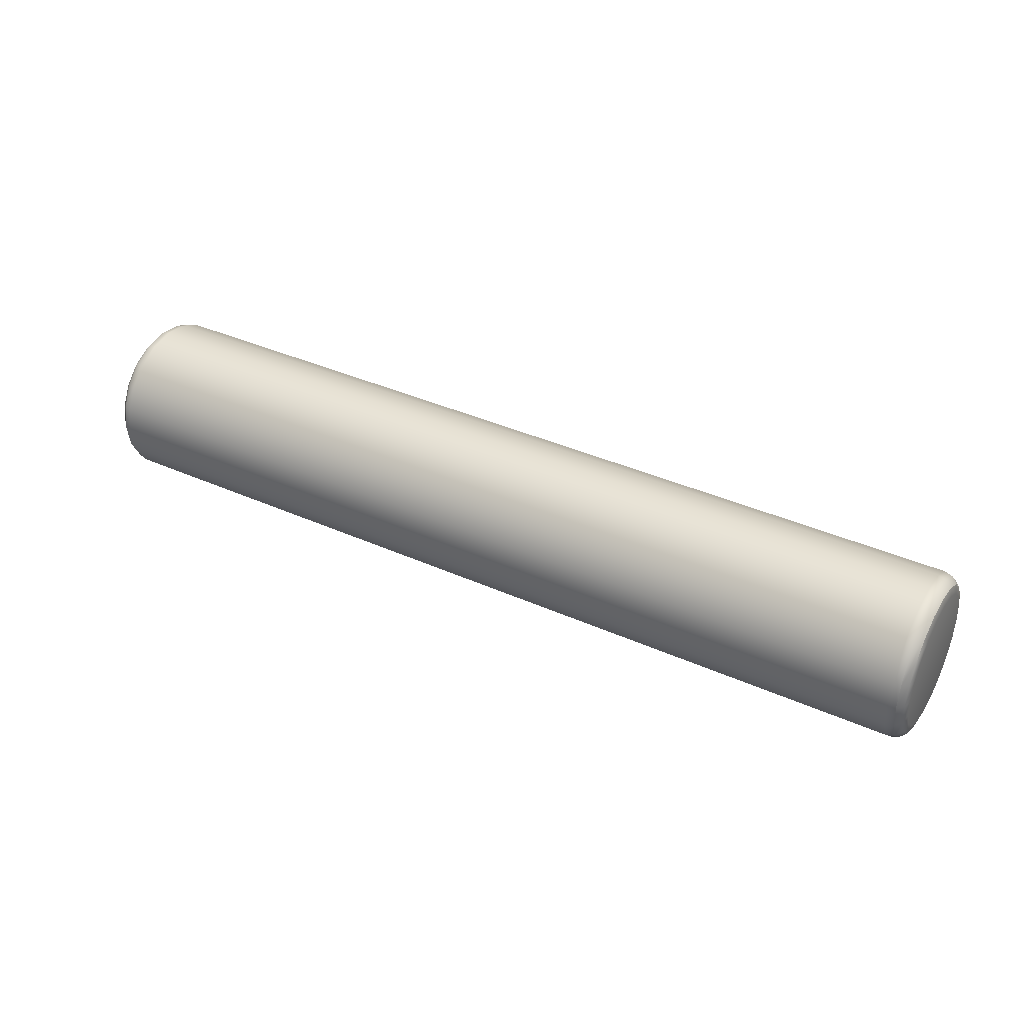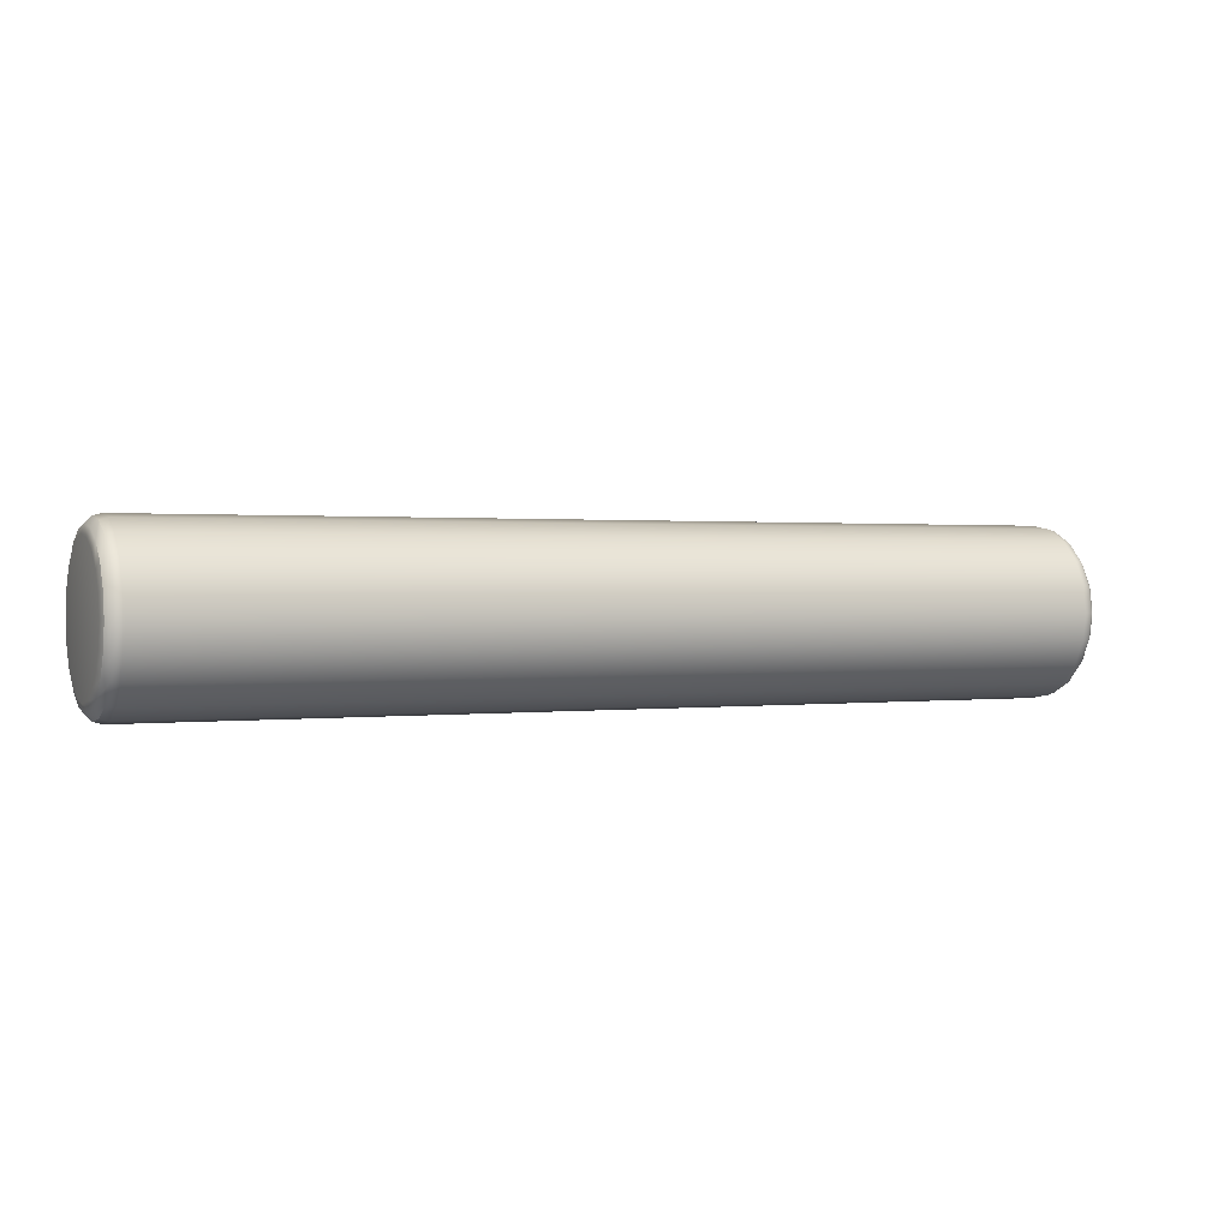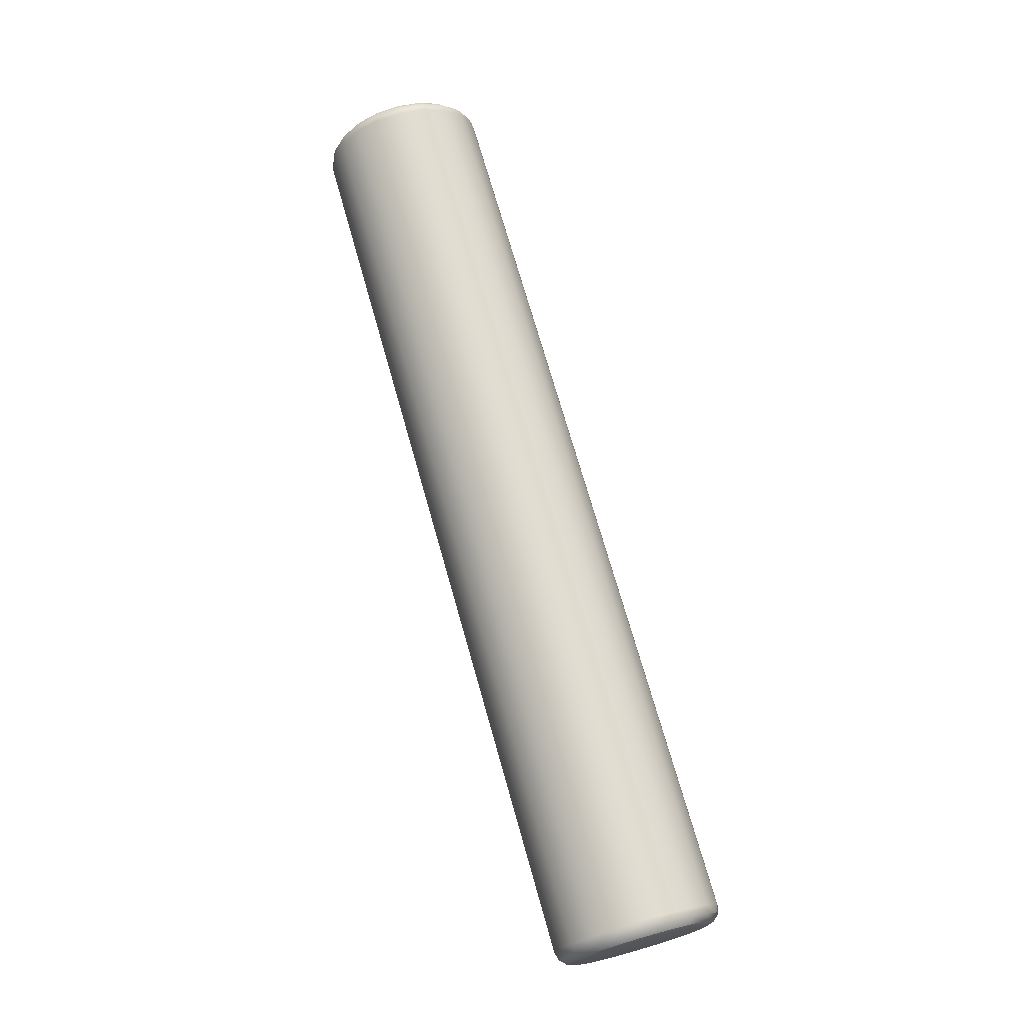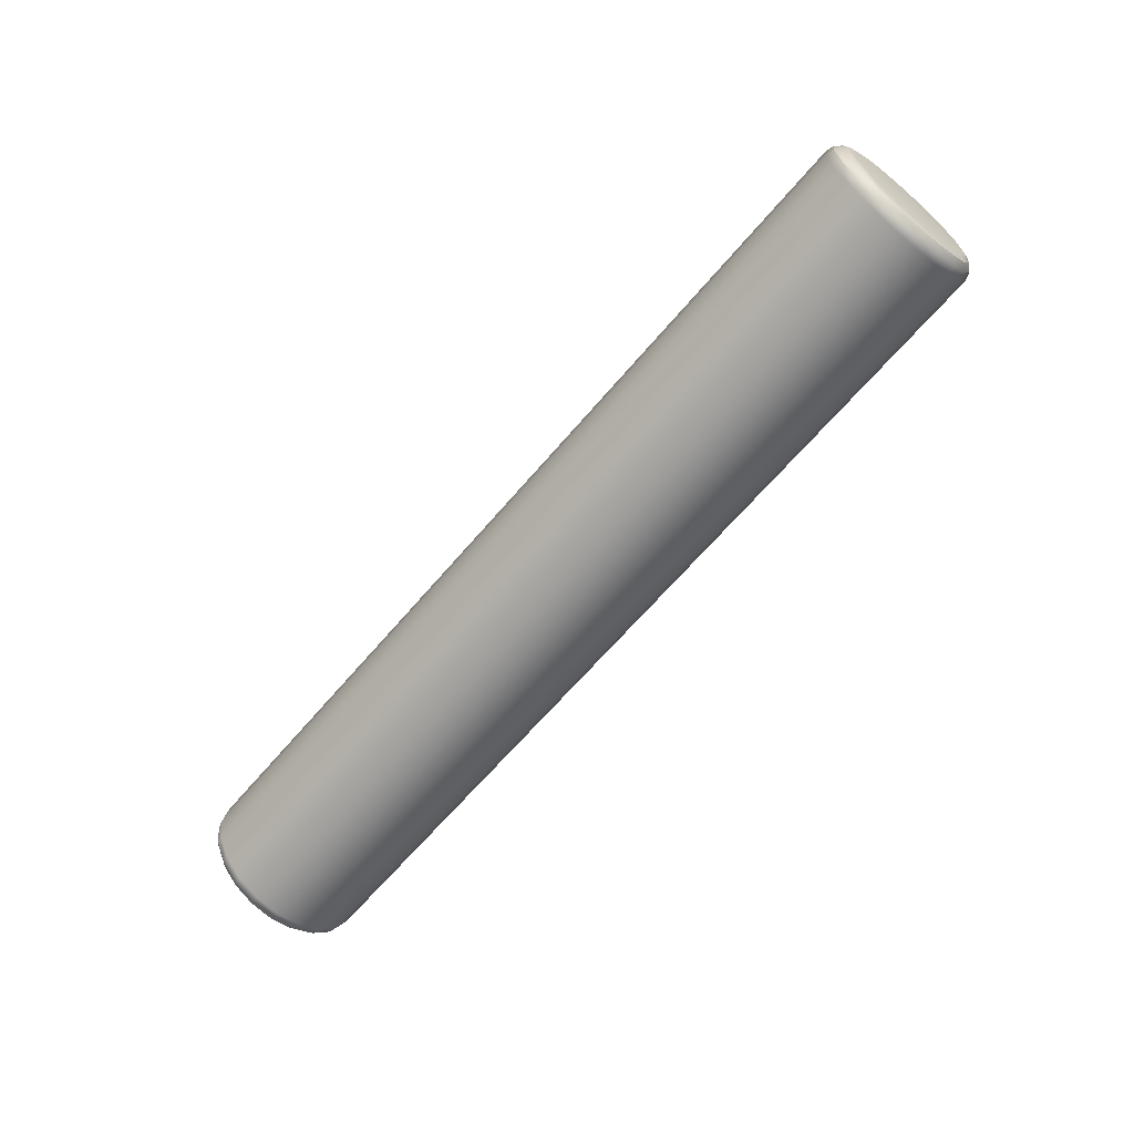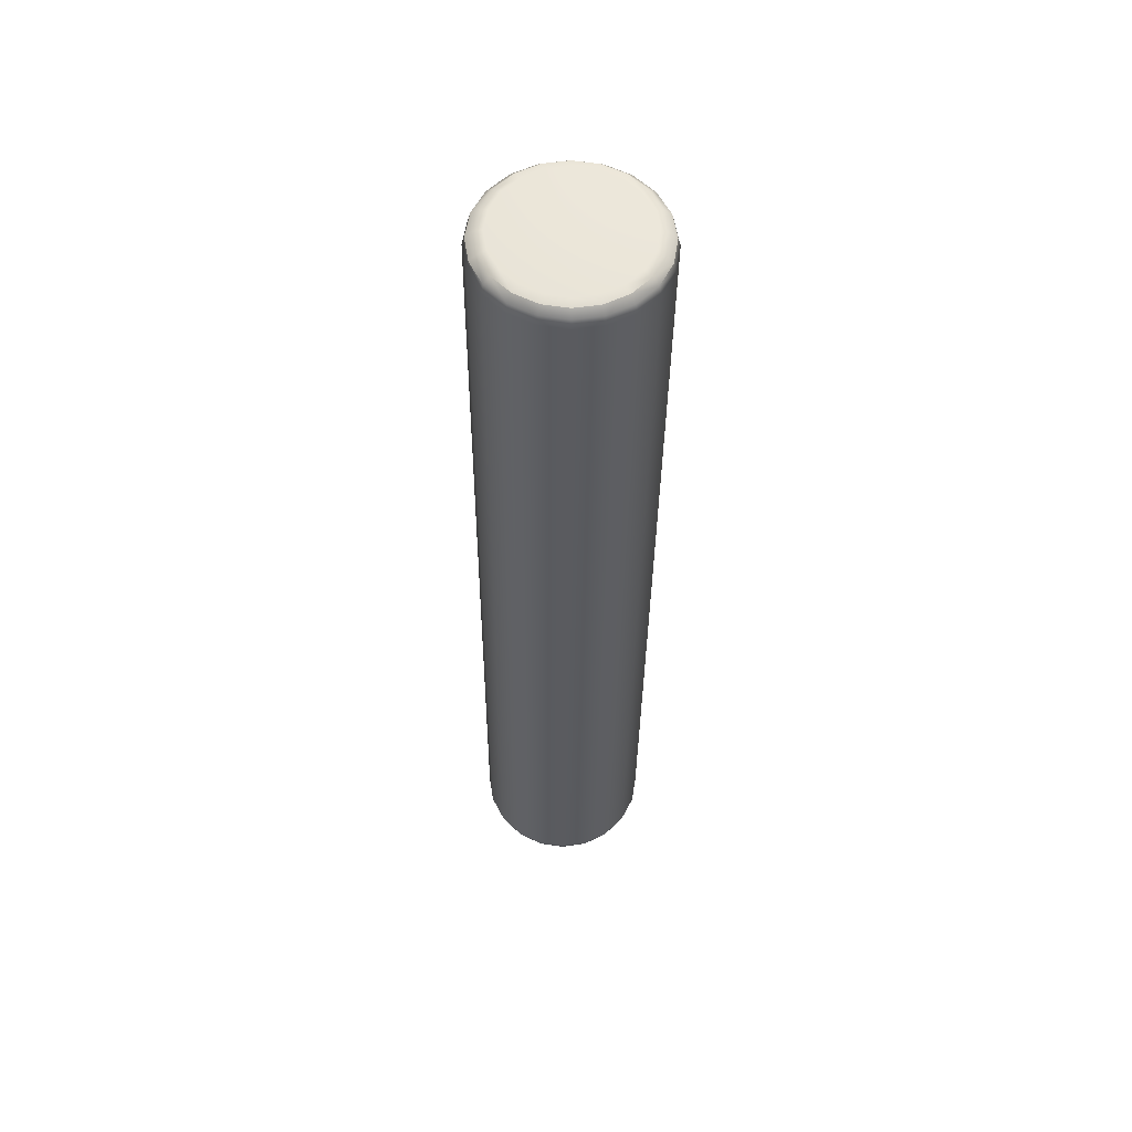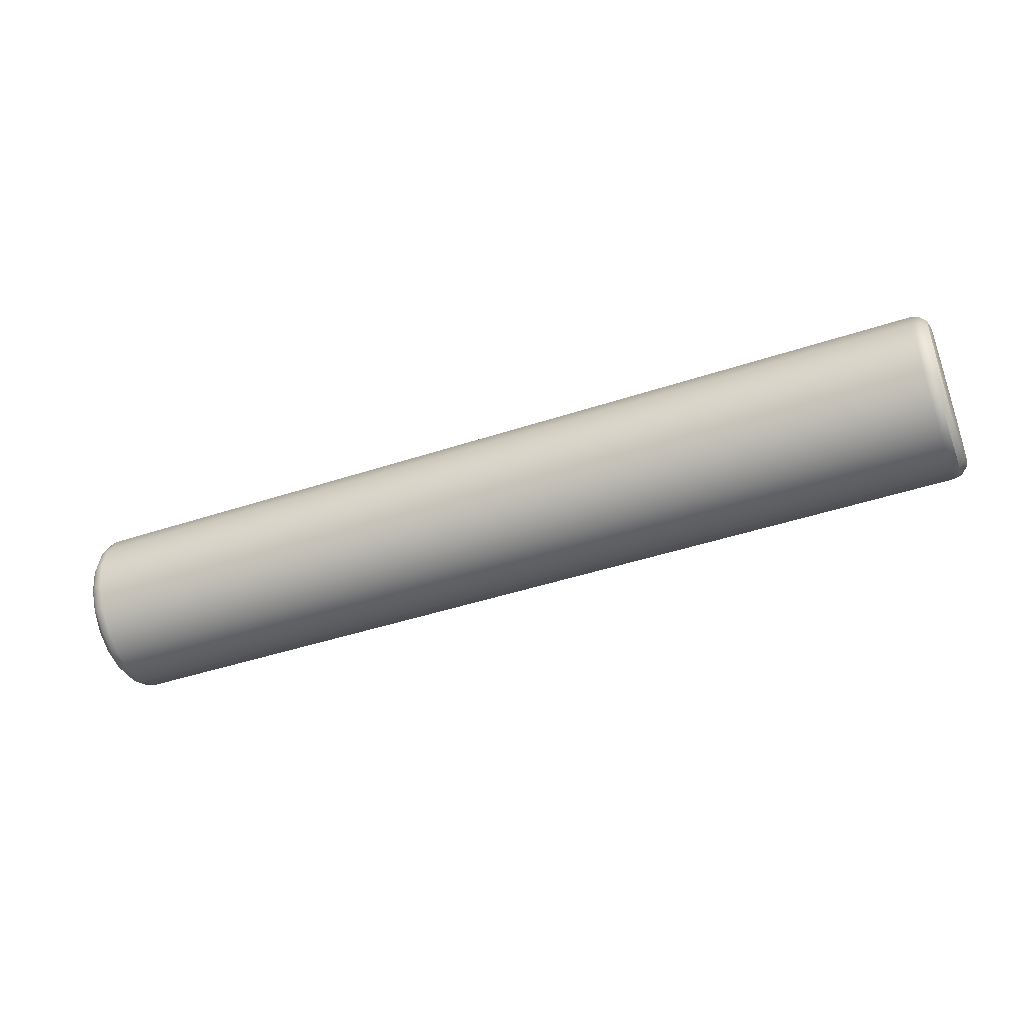
<metadata>
{"format":"obj","ext":"obj","renderer":"f3d","projection":"perspective","resolution":1024,"background":"white","views":[{"elev":37.6,"azim":29.9,"up":"+Z"},{"elev":0.9,"azim":154.8,"up":"+Y"},{"elev":71.6,"azim":74.2,"up":"+Z"},{"elev":-64.1,"azim":-130.1,"up":"+Z"},{"elev":-33.2,"azim":89.5,"up":"+Z"},{"elev":-44.5,"azim":-158.9,"up":"+Y"}]}
</metadata>
<code>
g default
v 4.283 0 -39.12
v -4.283 0 -39.12
v 4.131 0.7349 -39.36
v 4.207 0.7152 -39.35
v 4.263 0.6614 -39.34
v 4.283 0.5879 -39.31
v 4.131 0.6251 -39.57
v 4.207 0.6084 -39.56
v 4.263 0.5626 -39.53
v 4.283 0.5001 -39.48
v 4.131 0.4542 -39.75
v 4.207 0.442 -39.73
v 4.263 0.4088 -39.68
v 4.283 0.3634 -39.62
v 4.131 0.2388 -39.86
v 4.207 0.2324 -39.84
v 4.263 0.2149 -39.78
v 4.283 0.191 -39.71
v 4.131 0 -39.89
v 4.207 0 -39.87
v 4.263 0 -39.82
v 4.283 0 -39.74
v 4.131 -0.2388 -39.86
v 4.207 -0.2324 -39.84
v 4.263 -0.2149 -39.78
v 4.283 -0.191 -39.71
v 4.131 -0.4542 -39.75
v 4.207 -0.442 -39.73
v 4.263 -0.4088 -39.68
v 4.283 -0.3634 -39.62
v 4.131 -0.6251 -39.57
v 4.207 -0.6084 -39.56
v 4.263 -0.5626 -39.53
v 4.283 -0.5001 -39.48
v 4.131 -0.7349 -39.36
v 4.207 -0.7152 -39.35
v 4.263 -0.6614 -39.34
v 4.283 -0.5879 -39.31
v 4.131 -0.7727 -39.12
v 4.207 -0.752 -39.12
v 4.263 -0.6954 -39.12
v 4.283 -0.6182 -39.12
v 4.131 -0.7349 -38.88
v 4.207 -0.7152 -38.89
v 4.263 -0.6614 -38.91
v 4.283 -0.5879 -38.93
v 4.131 -0.6251 -38.67
v 4.207 -0.6084 -38.68
v 4.263 -0.5626 -38.71
v 4.283 -0.5001 -38.76
v 4.131 -0.4542 -38.5
v 4.207 -0.442 -38.51
v 4.263 -0.4088 -38.56
v 4.283 -0.3634 -38.62
v 4.131 -0.2388 -38.39
v 4.207 -0.2324 -38.41
v 4.263 -0.2149 -38.46
v 4.283 -0.191 -38.53
v 4.131 -0 -38.35
v 4.207 -0 -38.37
v 4.263 -0 -38.42
v 4.283 -0 -38.5
v 4.131 0.2388 -38.39
v 4.207 0.2324 -38.41
v 4.263 0.2149 -38.46
v 4.283 0.191 -38.53
v 4.131 0.4542 -38.5
v 4.207 0.442 -38.51
v 4.263 0.4088 -38.56
v 4.283 0.3634 -38.62
v 4.131 0.6251 -38.67
v 4.207 0.6084 -38.68
v 4.263 0.5626 -38.71
v 4.283 0.5001 -38.76
v 4.131 0.7349 -38.88
v 4.207 0.7152 -38.89
v 4.263 0.6614 -38.91
v 4.283 0.5879 -38.93
v 4.131 0.7727 -39.12
v 4.207 0.752 -39.12
v 4.263 0.6954 -39.12
v 4.283 0.6182 -39.12
v -4.131 0.7349 -39.36
v -4.207 0.7152 -39.35
v -4.263 0.6614 -39.34
v -4.283 0.5879 -39.31
v -4.131 0.6251 -39.57
v -4.207 0.6084 -39.56
v -4.263 0.5626 -39.53
v -4.283 0.5001 -39.48
v -4.131 0.4542 -39.75
v -4.207 0.442 -39.73
v -4.263 0.4088 -39.68
v -4.283 0.3634 -39.62
v -4.131 0.2388 -39.86
v -4.207 0.2324 -39.84
v -4.263 0.2149 -39.78
v -4.283 0.191 -39.71
v -4.131 0 -39.89
v -4.207 0 -39.87
v -4.263 0 -39.82
v -4.283 0 -39.74
v -4.131 -0.2388 -39.86
v -4.207 -0.2324 -39.84
v -4.263 -0.2149 -39.78
v -4.283 -0.191 -39.71
v -4.131 -0.4542 -39.75
v -4.207 -0.442 -39.73
v -4.263 -0.4088 -39.68
v -4.283 -0.3634 -39.62
v -4.131 -0.6251 -39.57
v -4.207 -0.6084 -39.56
v -4.263 -0.5626 -39.53
v -4.283 -0.5001 -39.48
v -4.131 -0.7349 -39.36
v -4.207 -0.7152 -39.35
v -4.263 -0.6614 -39.34
v -4.283 -0.5879 -39.31
v -4.131 -0.7727 -39.12
v -4.207 -0.752 -39.12
v -4.263 -0.6954 -39.12
v -4.283 -0.6182 -39.12
v -4.131 -0.7349 -38.88
v -4.207 -0.7152 -38.89
v -4.263 -0.6614 -38.91
v -4.283 -0.5879 -38.93
v -4.131 -0.6251 -38.67
v -4.207 -0.6084 -38.68
v -4.263 -0.5626 -38.71
v -4.283 -0.5001 -38.76
v -4.131 -0.4542 -38.5
v -4.207 -0.442 -38.51
v -4.263 -0.4088 -38.56
v -4.283 -0.3634 -38.62
v -4.131 -0.2388 -38.39
v -4.207 -0.2324 -38.41
v -4.263 -0.2149 -38.46
v -4.283 -0.191 -38.53
v -4.131 -0 -38.35
v -4.207 -0 -38.37
v -4.263 -0 -38.42
v -4.283 -0 -38.5
v -4.131 0.2388 -38.39
v -4.207 0.2324 -38.41
v -4.263 0.2149 -38.46
v -4.283 0.191 -38.53
v -4.131 0.4542 -38.5
v -4.207 0.442 -38.51
v -4.263 0.4088 -38.56
v -4.283 0.3634 -38.62
v -4.131 0.6251 -38.67
v -4.207 0.6084 -38.68
v -4.263 0.5626 -38.71
v -4.283 0.5001 -38.76
v -4.131 0.7349 -38.88
v -4.207 0.7152 -38.89
v -4.263 0.6614 -38.91
v -4.283 0.5879 -38.93
v -4.131 0.7727 -39.12
v -4.207 0.752 -39.12
v -4.263 0.6954 -39.12
v -4.283 0.6182 -39.12
g pCylinder1
f 3 7 87 83
f 7 11 91 87
f 11 15 95 91
f 15 19 99 95
f 19 23 103 99
f 23 27 107 103
f 27 31 111 107
f 31 35 115 111
f 35 39 119 115
f 39 43 123 119
f 43 47 127 123
f 47 51 131 127
f 51 55 135 131
f 55 59 139 135
f 59 63 143 139
f 63 67 147 143
f 67 71 151 147
f 71 75 155 151
f 75 79 159 155
f 79 3 83 159
f 10 6 1
f 14 10 1
f 18 14 1
f 22 18 1
f 26 22 1
f 30 26 1
f 34 30 1
f 38 34 1
f 42 38 1
f 46 42 1
f 50 46 1
f 54 50 1
f 58 54 1
f 62 58 1
f 66 62 1
f 70 66 1
f 74 70 1
f 78 74 1
f 82 78 1
f 6 82 1
f 86 90 2
f 90 94 2
f 94 98 2
f 98 102 2
f 102 106 2
f 106 110 2
f 110 114 2
f 114 118 2
f 118 122 2
f 122 126 2
f 126 130 2
f 130 134 2
f 134 138 2
f 138 142 2
f 142 146 2
f 146 150 2
f 150 154 2
f 154 158 2
f 158 162 2
f 162 86 2
f 5 6 10 9
f 3 4 8 7
f 4 5 9 8
f 9 10 14 13
f 7 8 12 11
f 8 9 13 12
f 13 14 18 17
f 11 12 16 15
f 12 13 17 16
f 17 18 22 21
f 15 16 20 19
f 16 17 21 20
f 21 22 26 25
f 19 20 24 23
f 20 21 25 24
f 25 26 30 29
f 23 24 28 27
f 24 25 29 28
f 29 30 34 33
f 27 28 32 31
f 28 29 33 32
f 33 34 38 37
f 31 32 36 35
f 32 33 37 36
f 37 38 42 41
f 35 36 40 39
f 36 37 41 40
f 41 42 46 45
f 39 40 44 43
f 40 41 45 44
f 45 46 50 49
f 43 44 48 47
f 44 45 49 48
f 49 50 54 53
f 47 48 52 51
f 48 49 53 52
f 53 54 58 57
f 51 52 56 55
f 52 53 57 56
f 57 58 62 61
f 55 56 60 59
f 56 57 61 60
f 61 62 66 65
f 59 60 64 63
f 60 61 65 64
f 65 66 70 69
f 63 64 68 67
f 64 65 69 68
f 69 70 74 73
f 67 68 72 71
f 68 69 73 72
f 73 74 78 77
f 71 72 76 75
f 72 73 77 76
f 77 78 82 81
f 75 76 80 79
f 76 77 81 80
f 6 5 81 82
f 5 4 80 81
f 4 3 79 80
f 85 86 162 161
f 83 84 160 159
f 84 85 161 160
f 86 85 89 90
f 85 84 88 89
f 84 83 87 88
f 90 89 93 94
f 89 88 92 93
f 88 87 91 92
f 94 93 97 98
f 93 92 96 97
f 92 91 95 96
f 98 97 101 102
f 97 96 100 101
f 96 95 99 100
f 102 101 105 106
f 101 100 104 105
f 100 99 103 104
f 106 105 109 110
f 105 104 108 109
f 104 103 107 108
f 110 109 113 114
f 109 108 112 113
f 108 107 111 112
f 114 113 117 118
f 113 112 116 117
f 112 111 115 116
f 118 117 121 122
f 117 116 120 121
f 116 115 119 120
f 122 121 125 126
f 121 120 124 125
f 120 119 123 124
f 126 125 129 130
f 125 124 128 129
f 124 123 127 128
f 130 129 133 134
f 129 128 132 133
f 128 127 131 132
f 134 133 137 138
f 133 132 136 137
f 132 131 135 136
f 138 137 141 142
f 137 136 140 141
f 136 135 139 140
f 142 141 145 146
f 141 140 144 145
f 140 139 143 144
f 146 145 149 150
f 145 144 148 149
f 144 143 147 148
f 150 149 153 154
f 149 148 152 153
f 148 147 151 152
f 154 153 157 158
f 153 152 156 157
f 152 151 155 156
f 158 157 161 162
f 157 156 160 161
f 156 155 159 160

</code>
